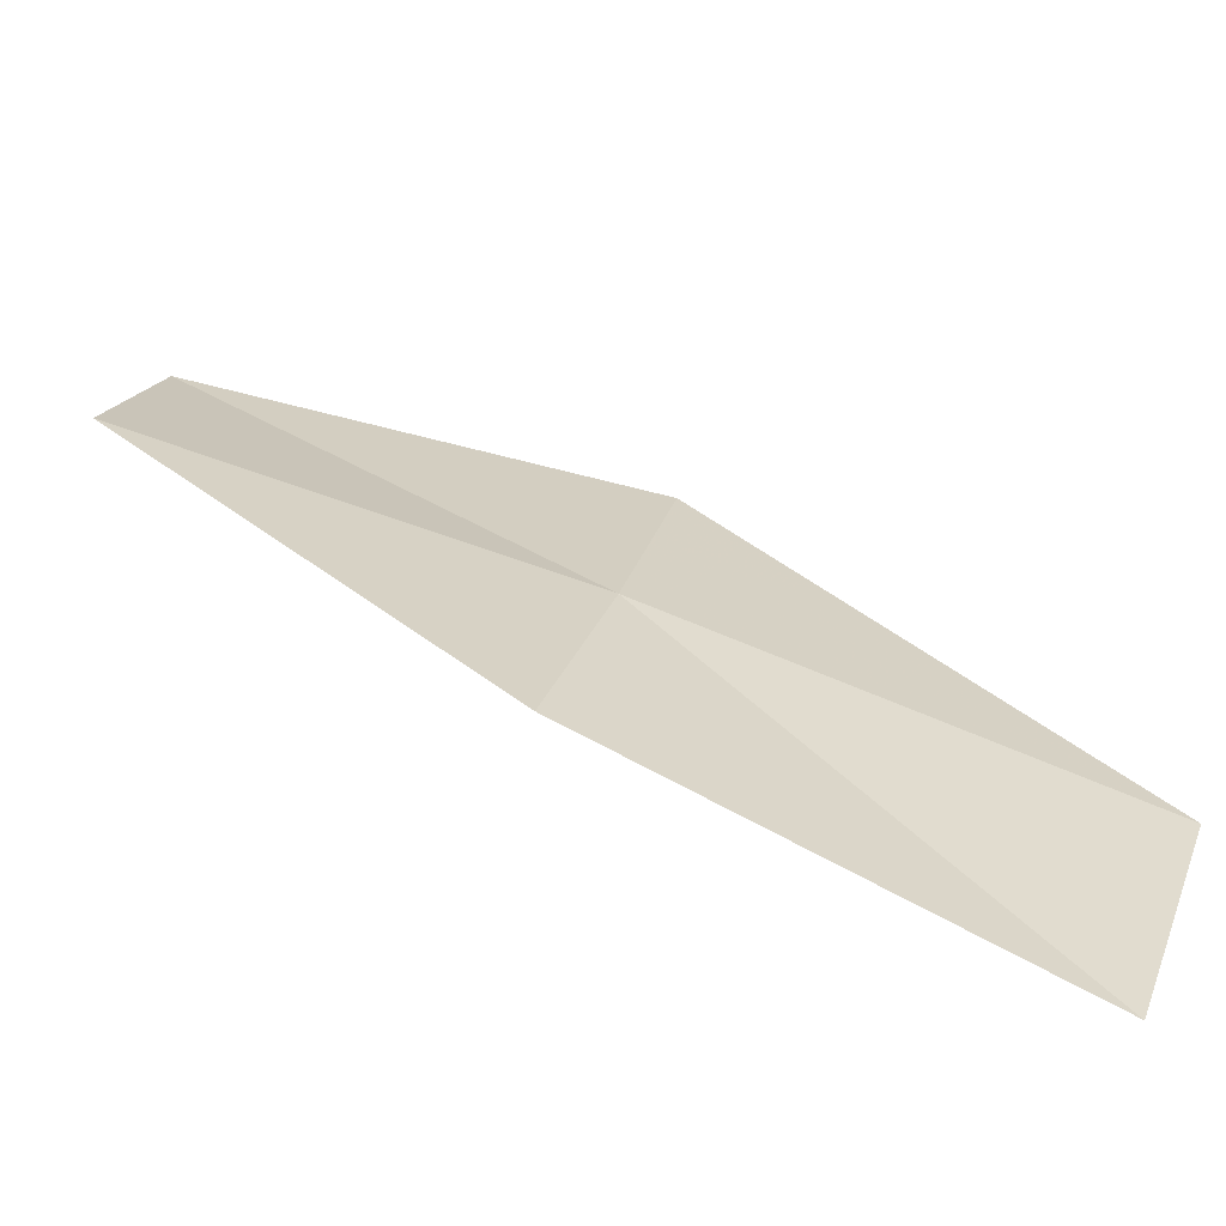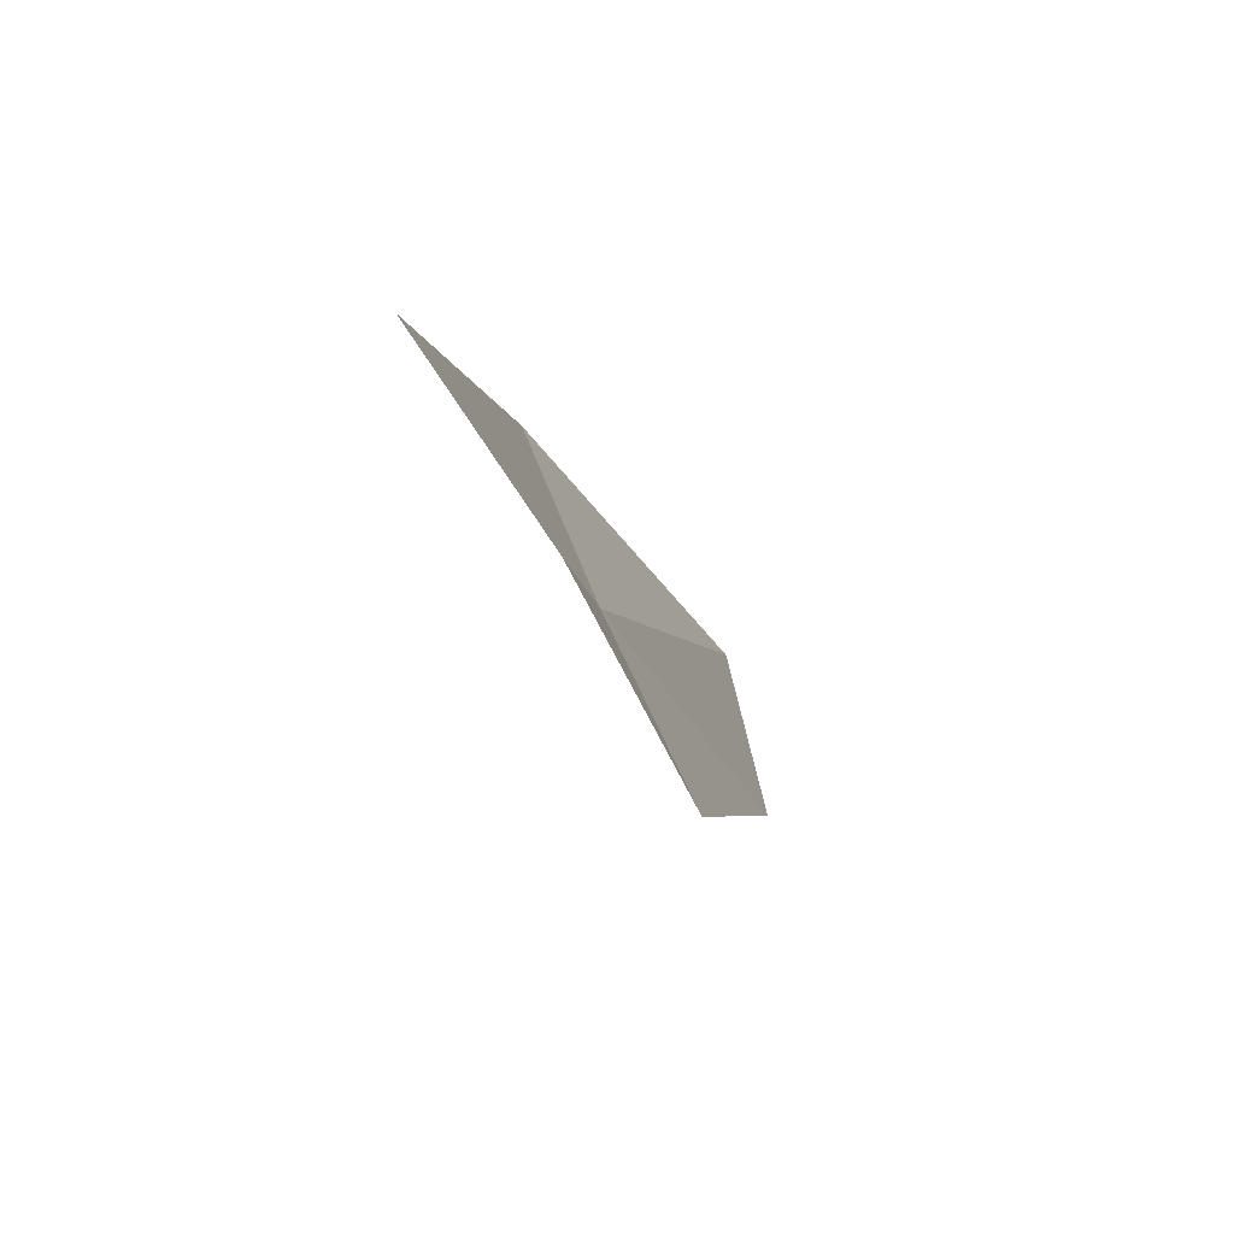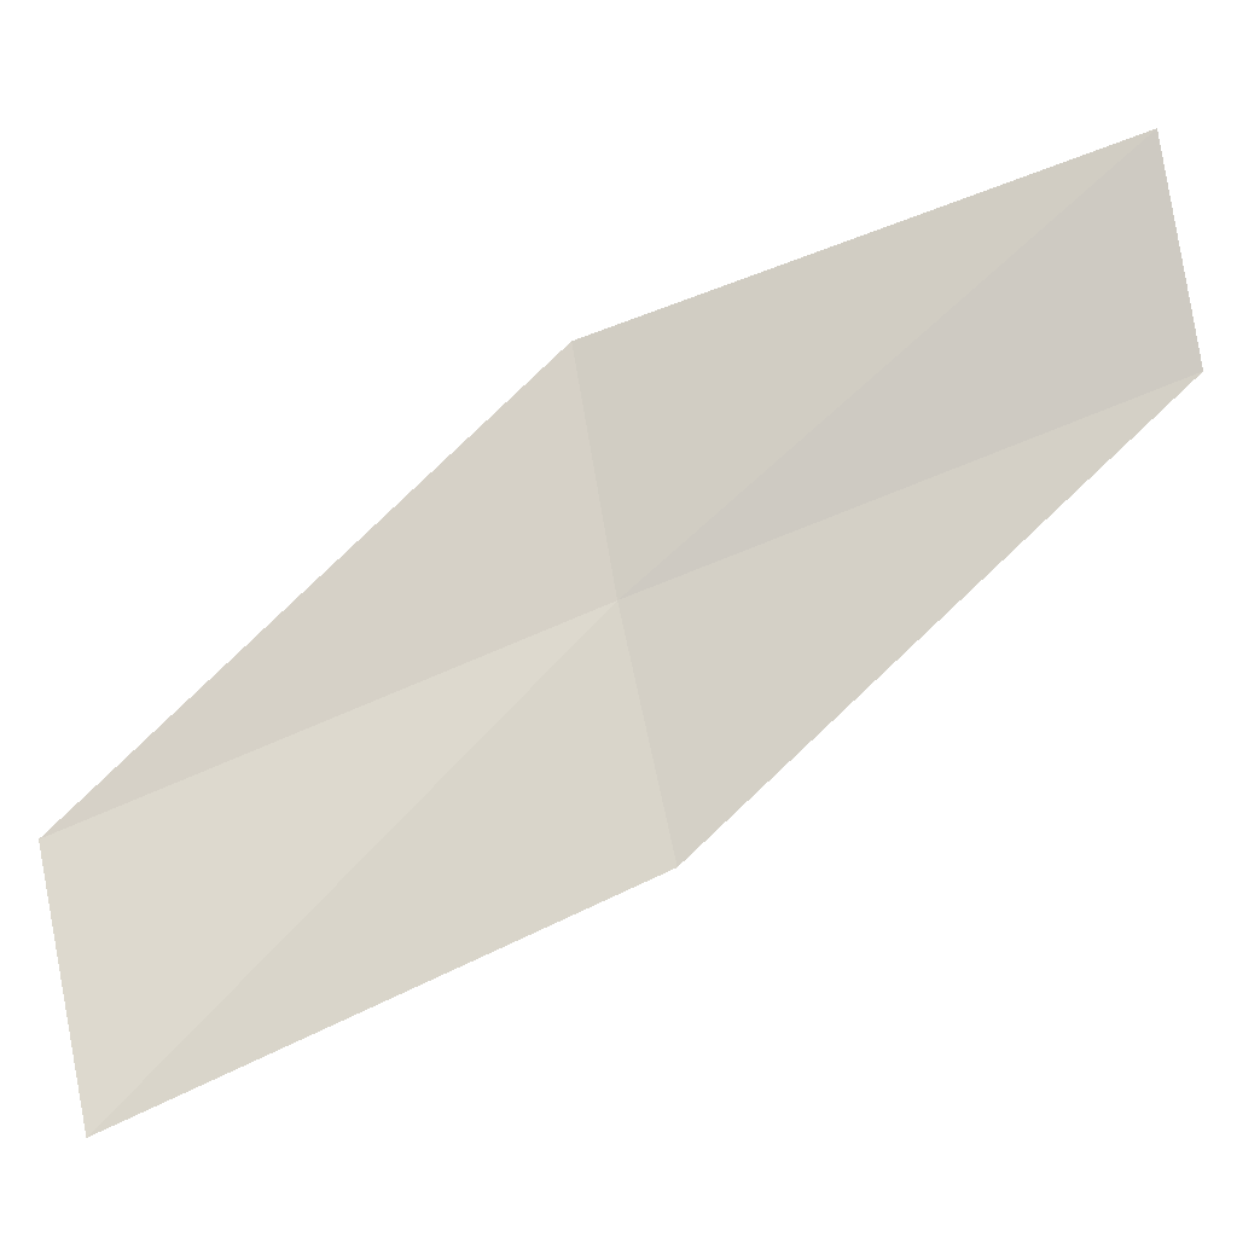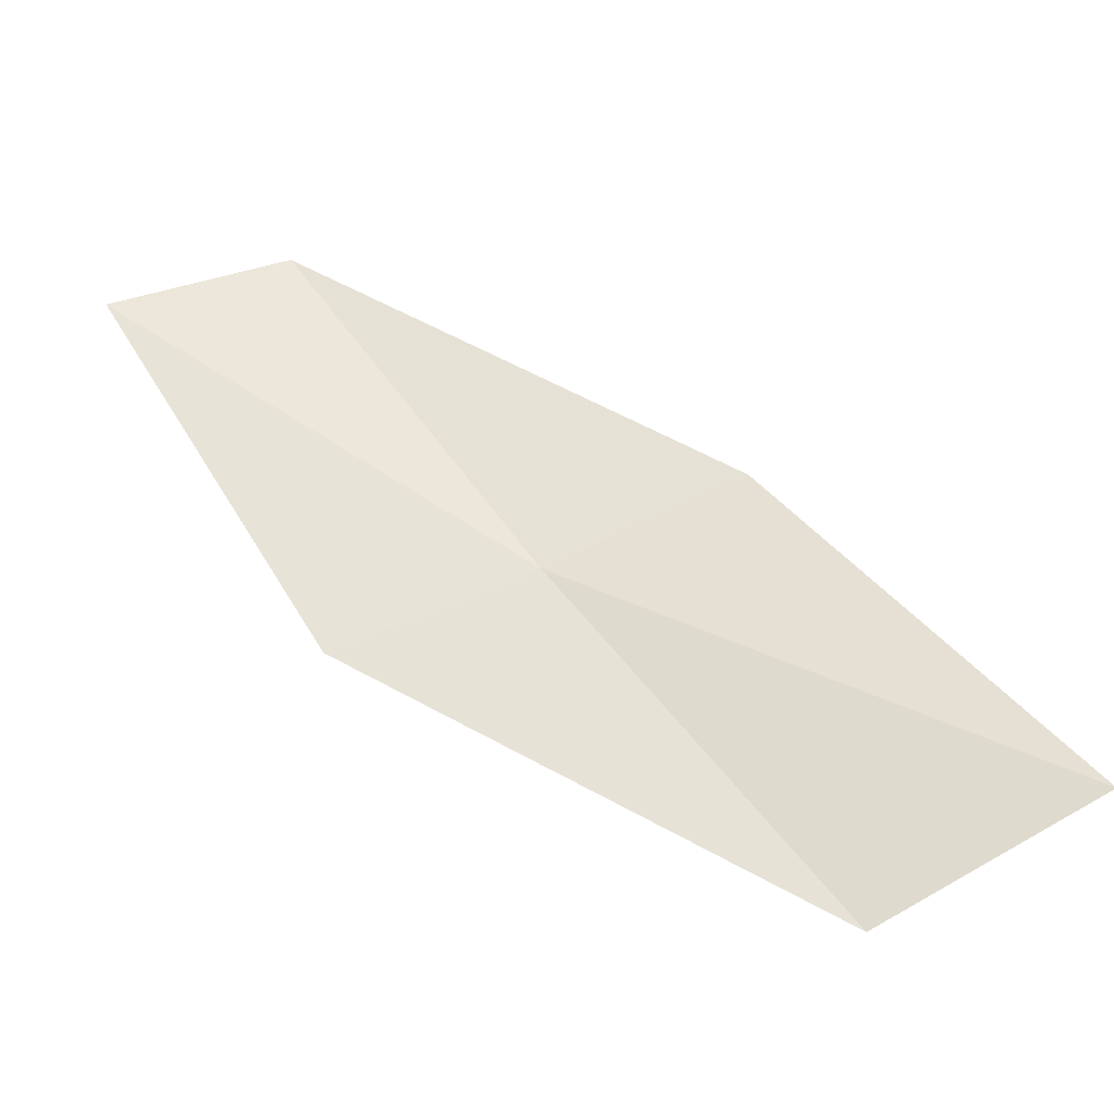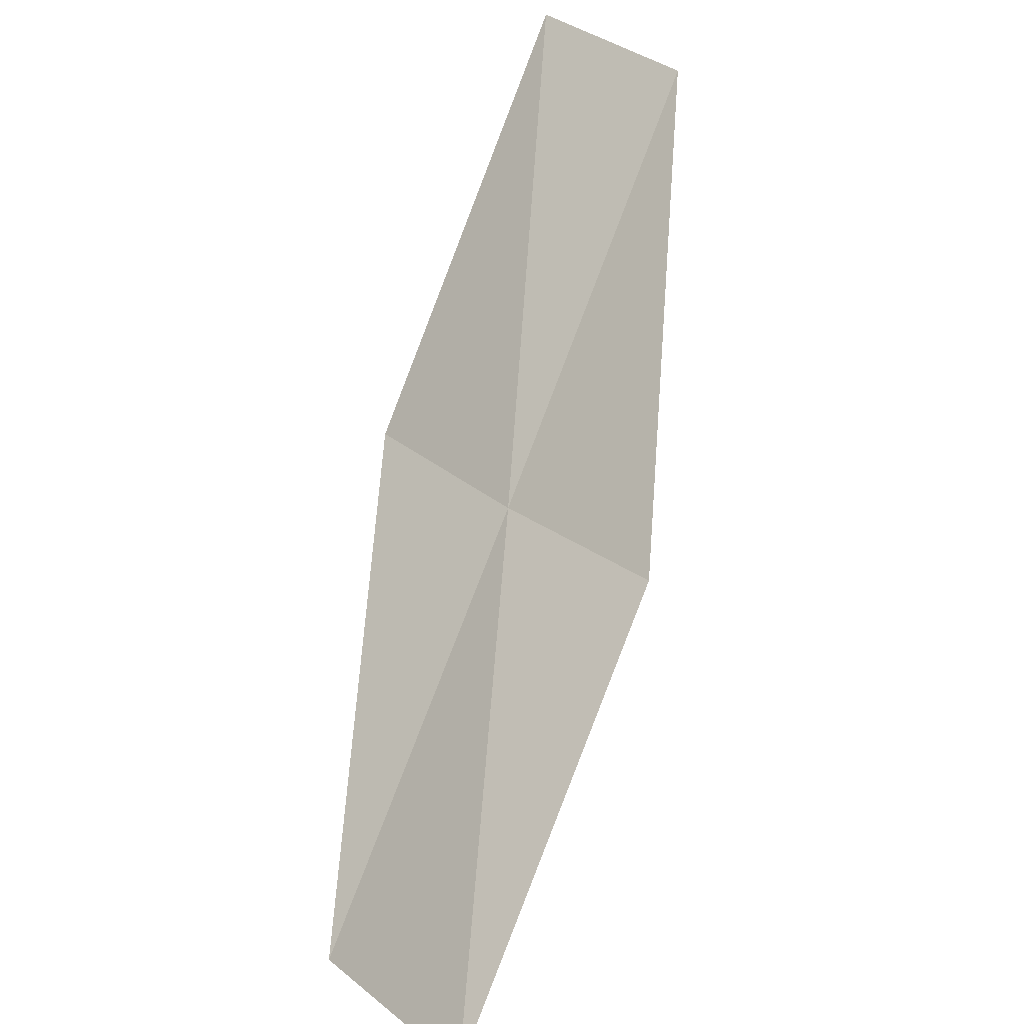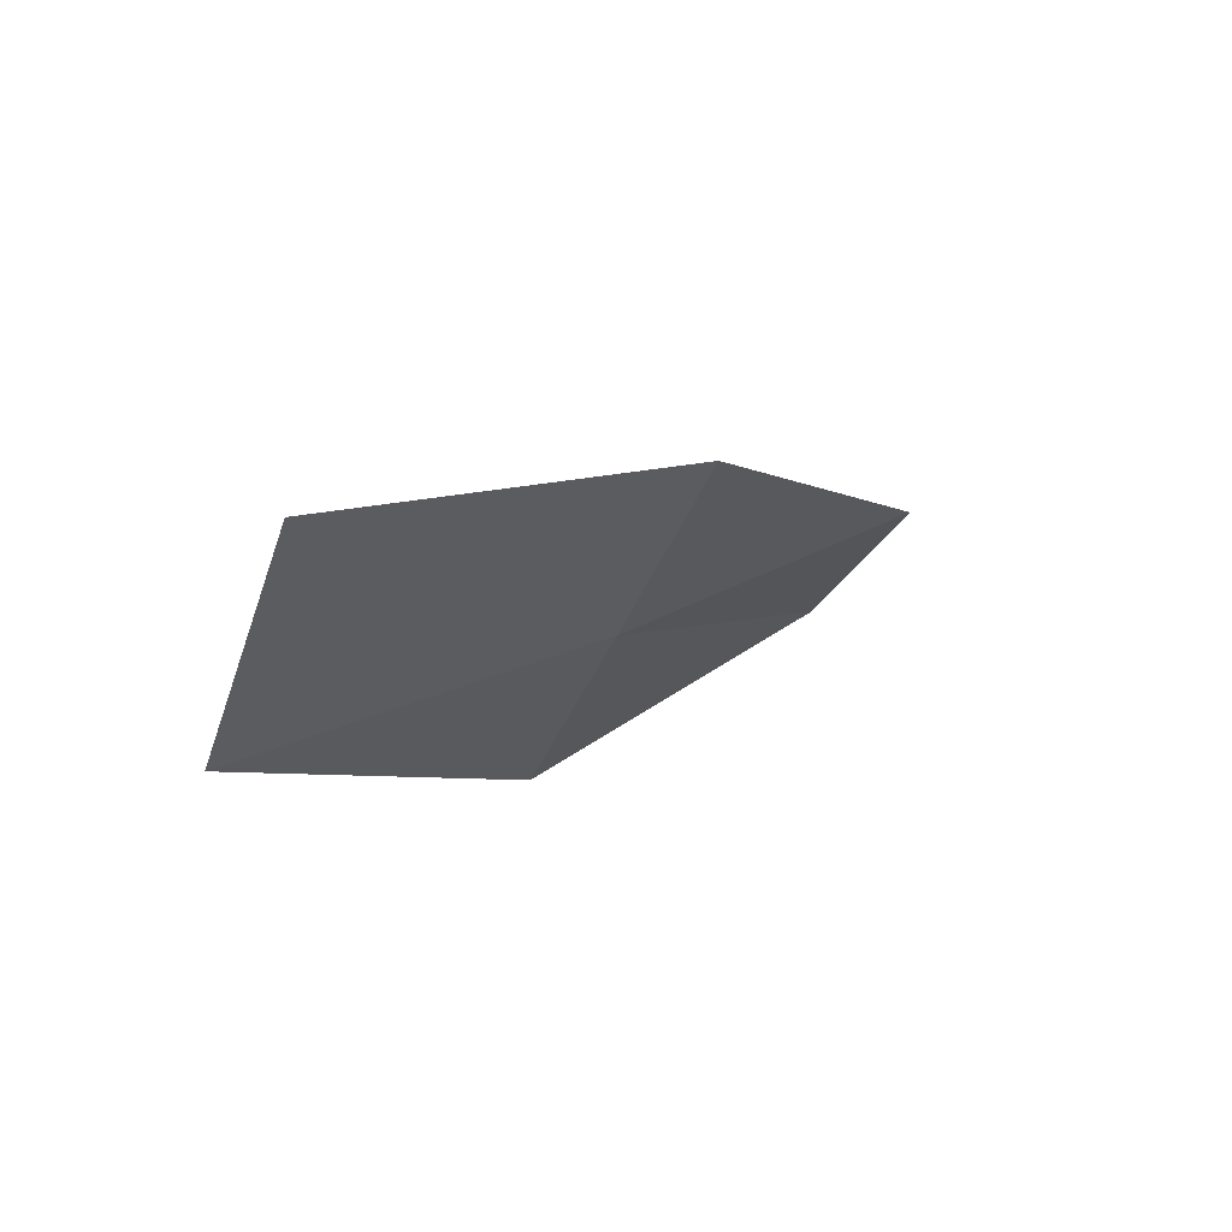
<metadata>
{"format":"obj","ext":"obj","renderer":"f3d","projection":"perspective","resolution":1024,"background":"white","views":[{"elev":-79.4,"azim":-47.5,"up":"+Z"},{"elev":-46.8,"azim":77.0,"up":"+Z"},{"elev":1.7,"azim":147.6,"up":"+Z"},{"elev":14.1,"azim":76.8,"up":"+Y"},{"elev":51.7,"azim":139.5,"up":"+Y"},{"elev":-20.9,"azim":157.7,"up":"+Y"}]}
</metadata>
<code>
v 50.58 36.21 20.06
v 48.01 37.85 21.26
v 48.1 37.59 22.54
v 53.2 34.72 18.83
v 53.24 35.46 17.4
v 50.58 35.75 21.44
v 50.55 36.73 18.71
f 1 2 3
f 1 4 5
f 1 3 6
f 1 6 4
f 1 7 2
f 1 5 7

</code>
